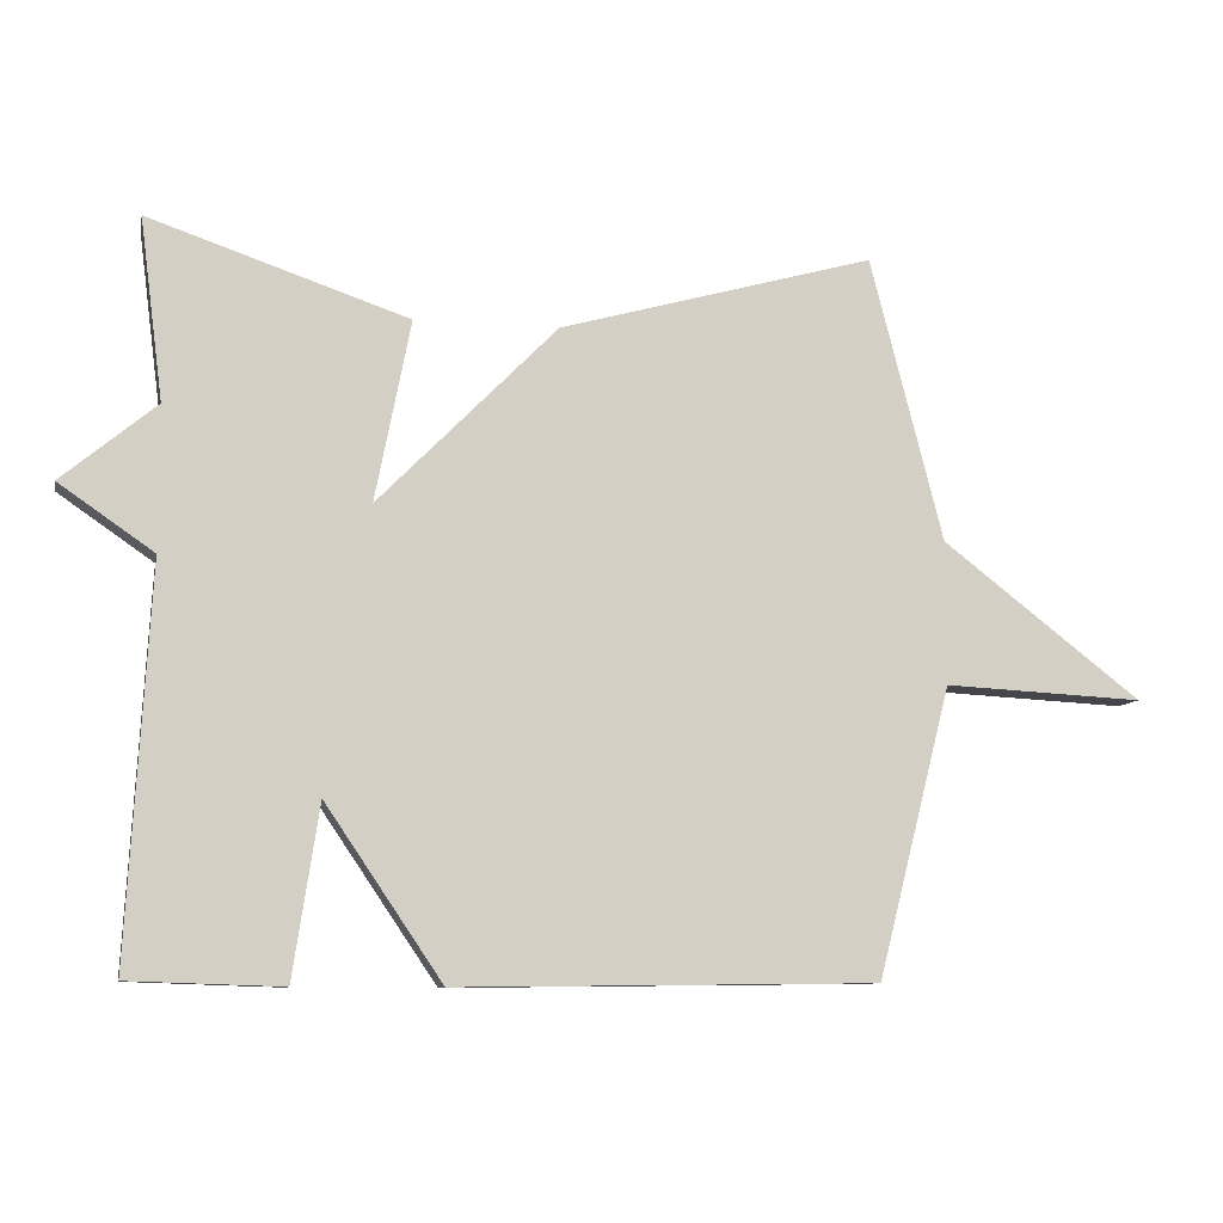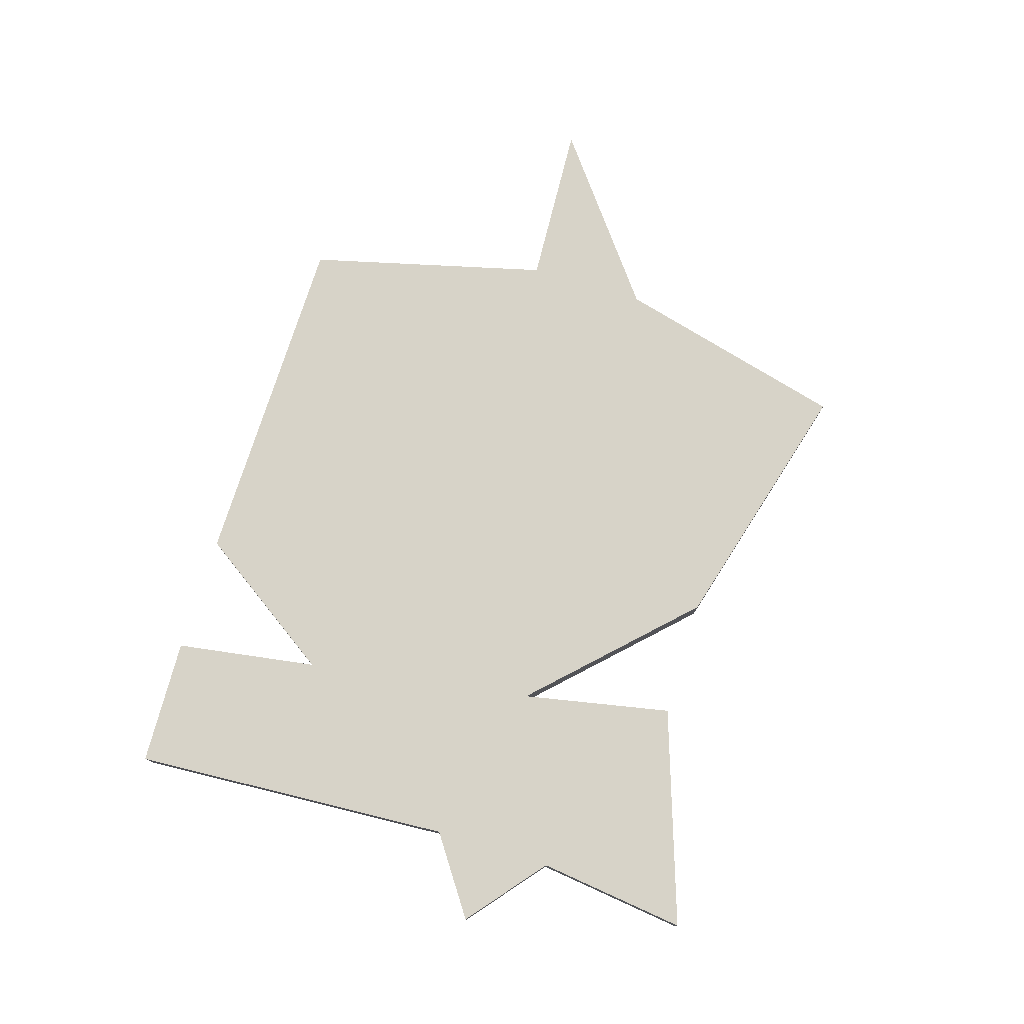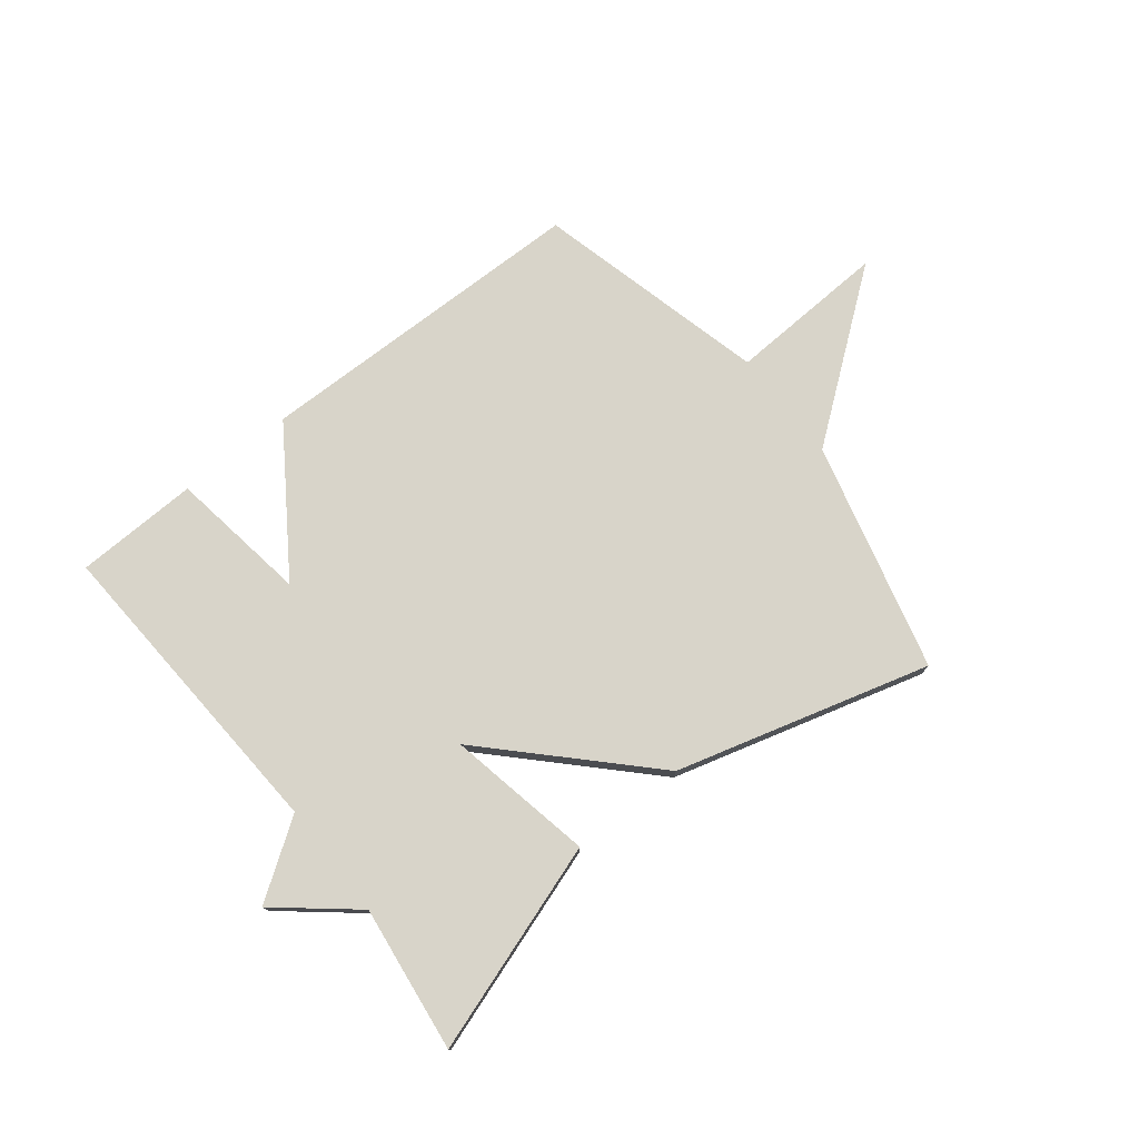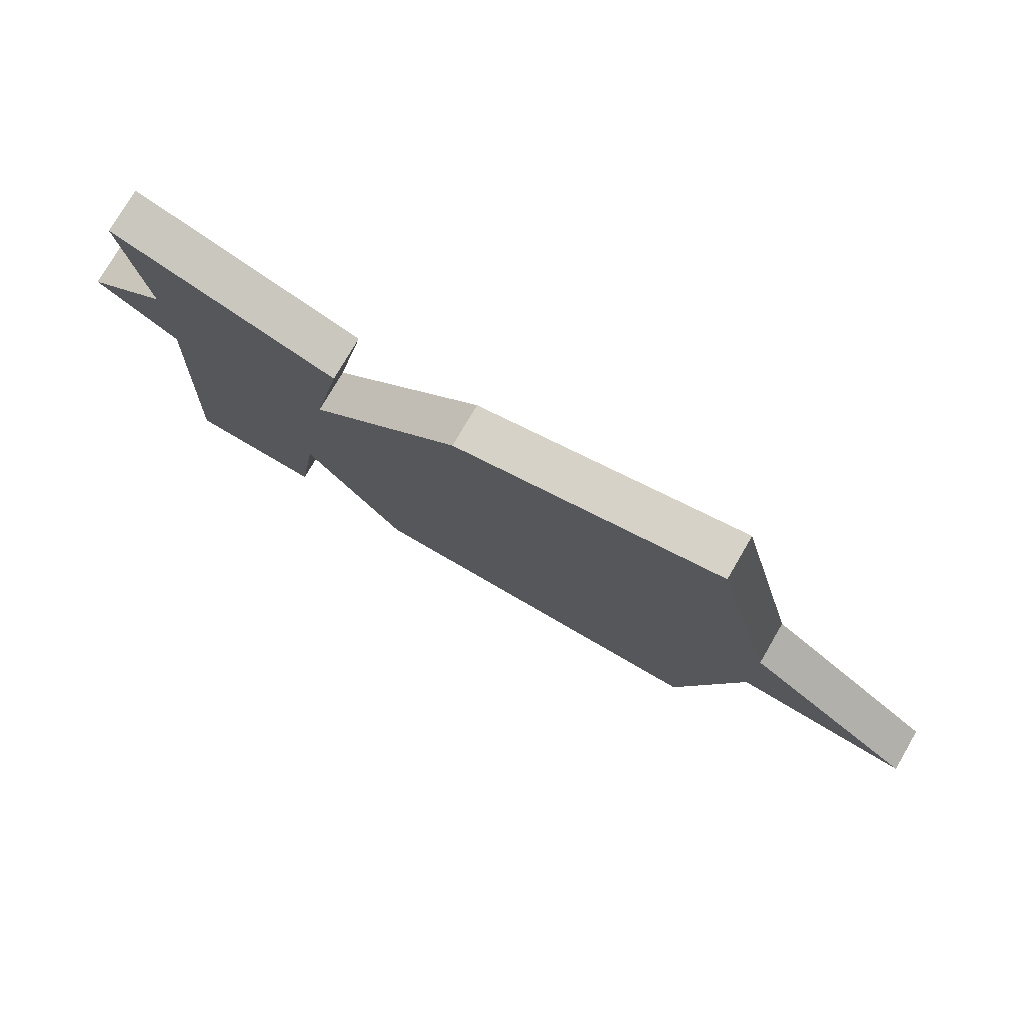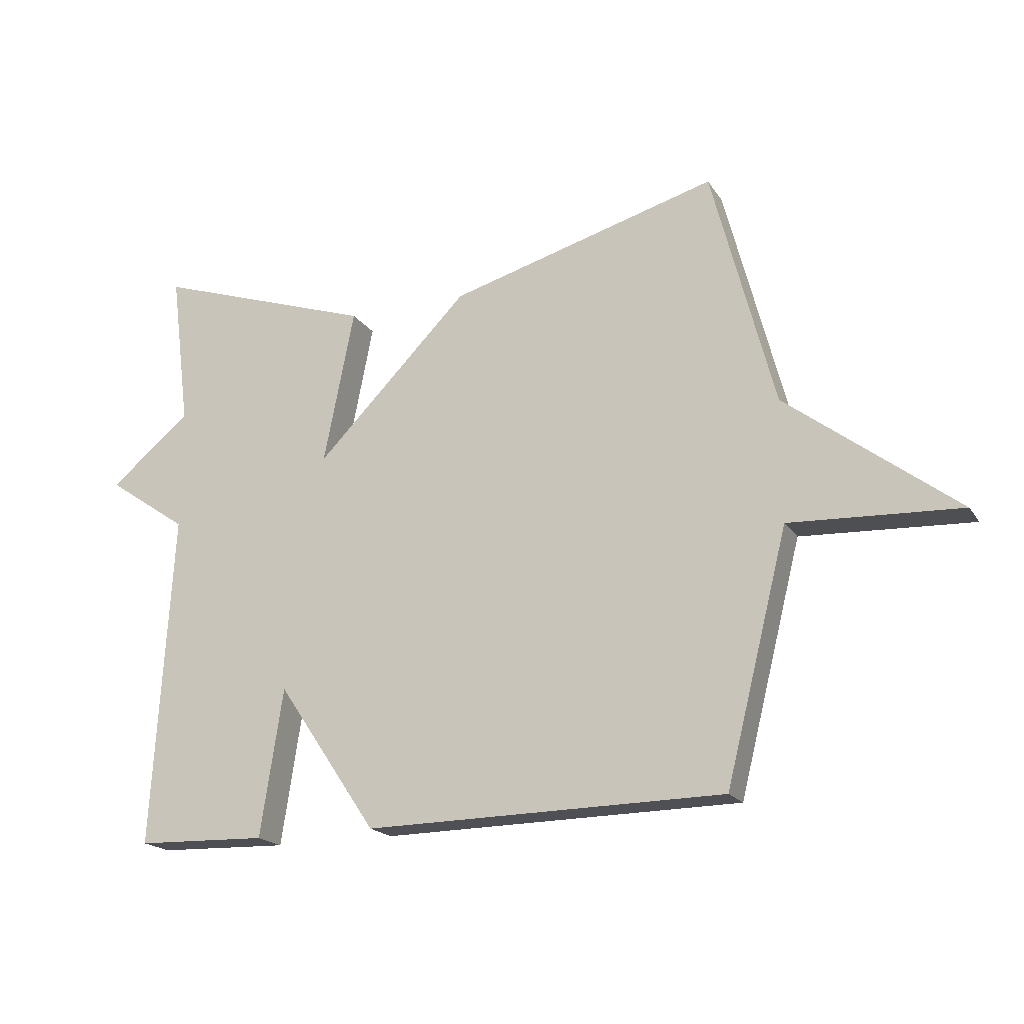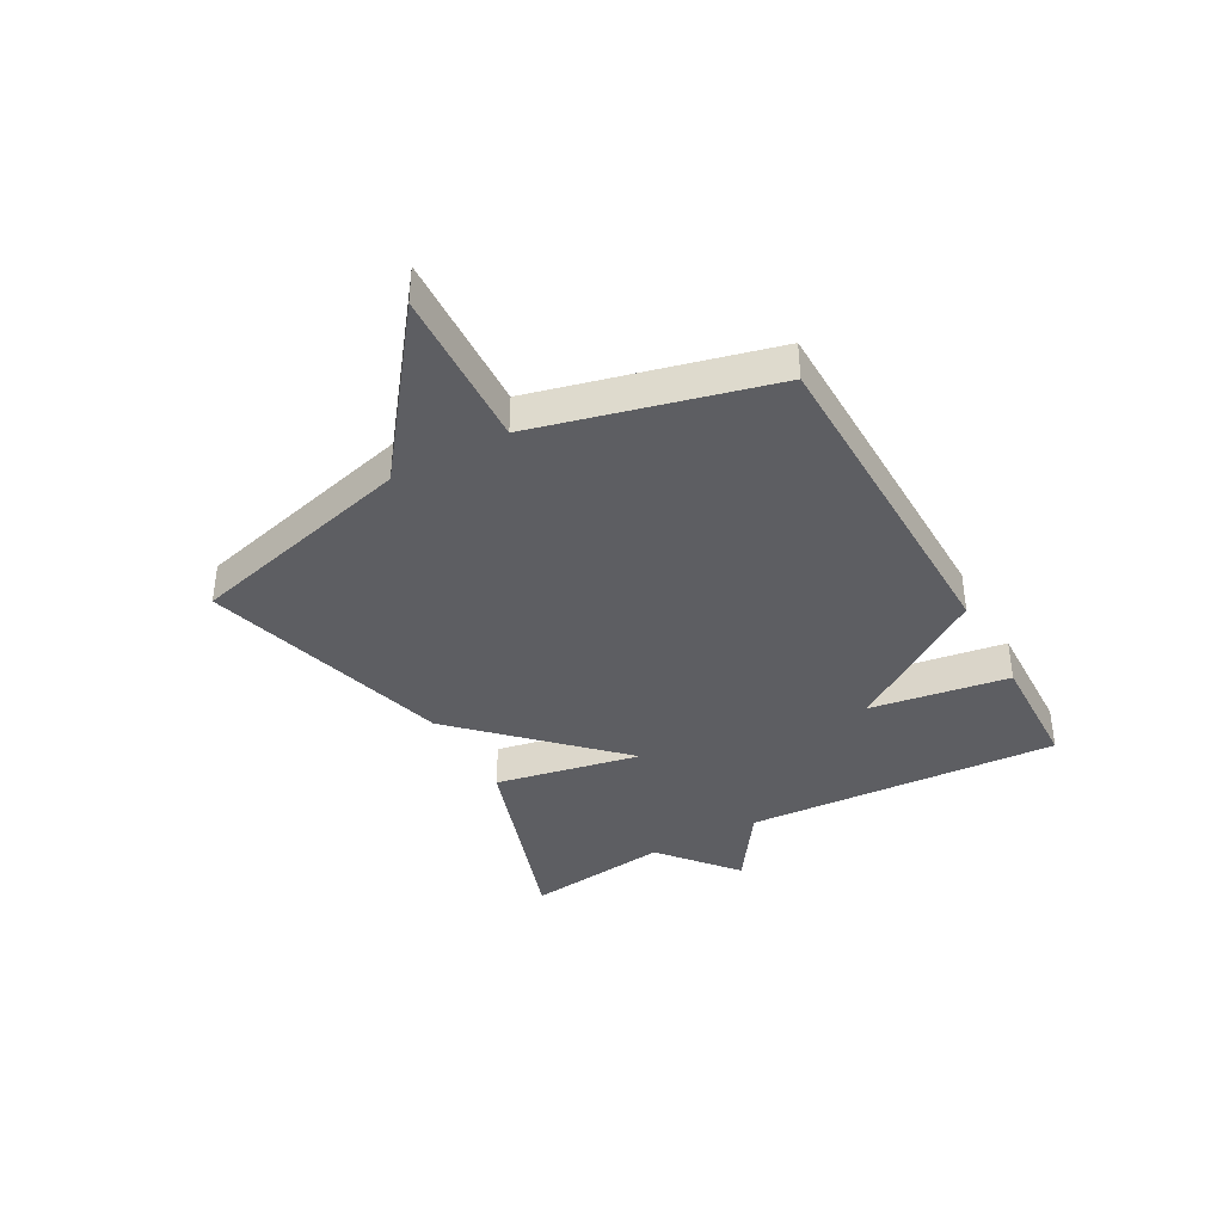
<metadata>
{"format":"obj","ext":"obj","renderer":"f3d","projection":"perspective","resolution":1024,"background":"white","views":[{"elev":-9.1,"azim":-11.6,"up":"+Z"},{"elev":77.0,"azim":-72.9,"up":"+Y"},{"elev":75.7,"azim":-38.2,"up":"+Y"},{"elev":76.9,"azim":30.2,"up":"+Z"},{"elev":-19.1,"azim":23.5,"up":"+Z"},{"elev":-38.4,"azim":119.1,"up":"+Y"}]}
</metadata>
<code>
v 0.5 0.07 0.5
v 0.602 0.07 0.104
v 0.88 0.07 -0.11
v 0.602 0.07 -0.096
v 0.5 0.07 -0.5
v -0.086 0.07 -0.507
v -0.249 0.07 -0.266
v -0.286 0.07 -0.507
v -0.5 0.07 -0.5
v -0.468 0.07 0.047
v -0.6 0.07 0.138
v -0.468 0.07 0.247
v -0.5 0.07 0.5
v -0.139 0.07 0.378
v -0.189 0.07 0.125
v 0.061 0.07 0.378
v 0.5 0 0.5
v 0.602 0 0.104
v 0.88 0 -0.11
v 0.602 0 -0.096
v 0.5 0 -0.5
v -0.086 0 -0.507
v -0.249 0 -0.266
v -0.286 0 -0.507
v -0.5 0 -0.5
v -0.468 0 0.047
v -0.6 0 0.138
v -0.468 0 0.247
v -0.5 0 0.5
v -0.139 0 0.378
v -0.189 0 0.125
v 0.061 0 0.378
f 15 16 1 2
f 12 13 14 15
f 10 11 12 15
f 9 10 15
f 8 9 15
f 7 8 15
f 7 15 2
f 6 7 2
f 5 6 2
f 4 5 2
f 2 3 4
f 18 17 32 31
f 31 30 29 28
f 31 28 27 26
f 31 26 25
f 31 25 24
f 31 24 23
f 18 31 23
f 18 23 22
f 18 22 21
f 18 21 20
f 20 19 18
f 1 17 18 2
f 2 18 19 3
f 3 19 20 4
f 4 20 21 5
f 5 21 22 6
f 6 22 23 7
f 7 23 24 8
f 8 24 25 9
f 9 25 26 10
f 10 26 27 11
f 11 27 28 12
f 12 28 29 13
f 13 29 30 14
f 14 30 31 15
f 15 31 32 16
f 16 32 17 1

</code>
